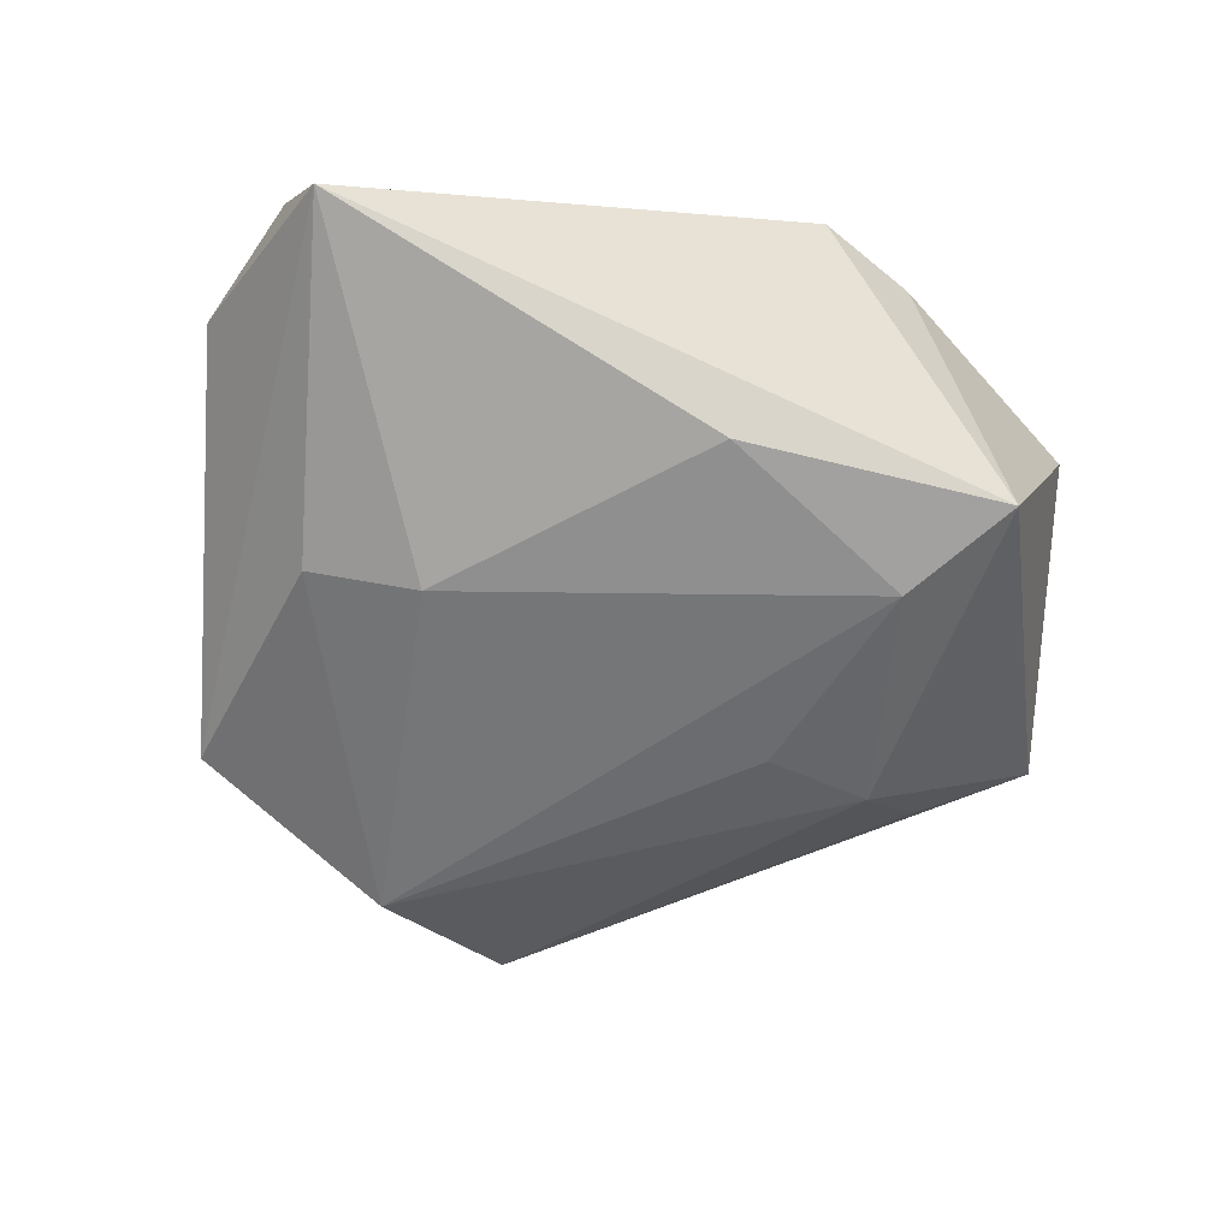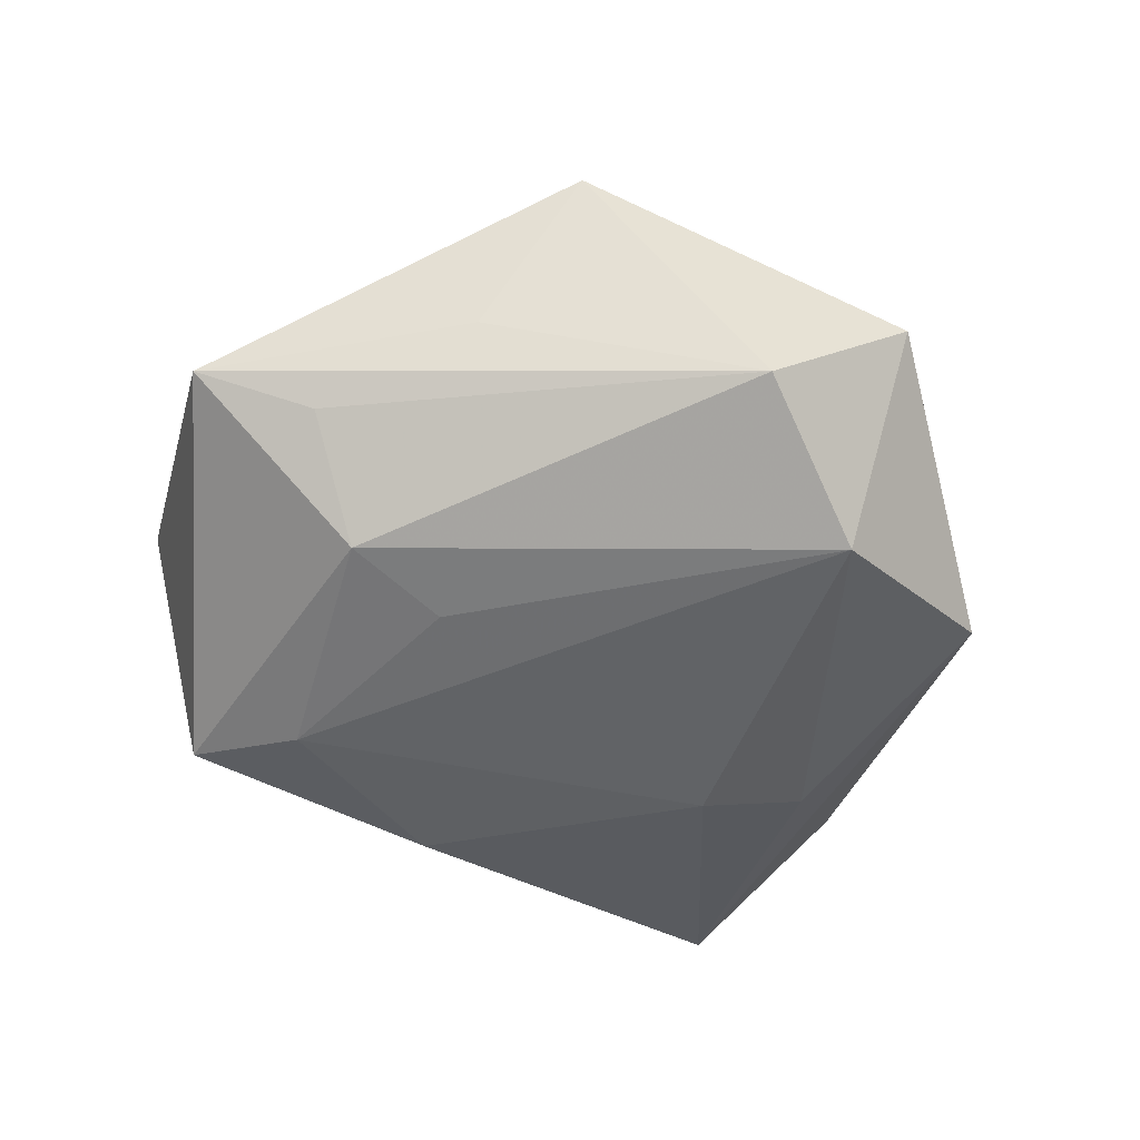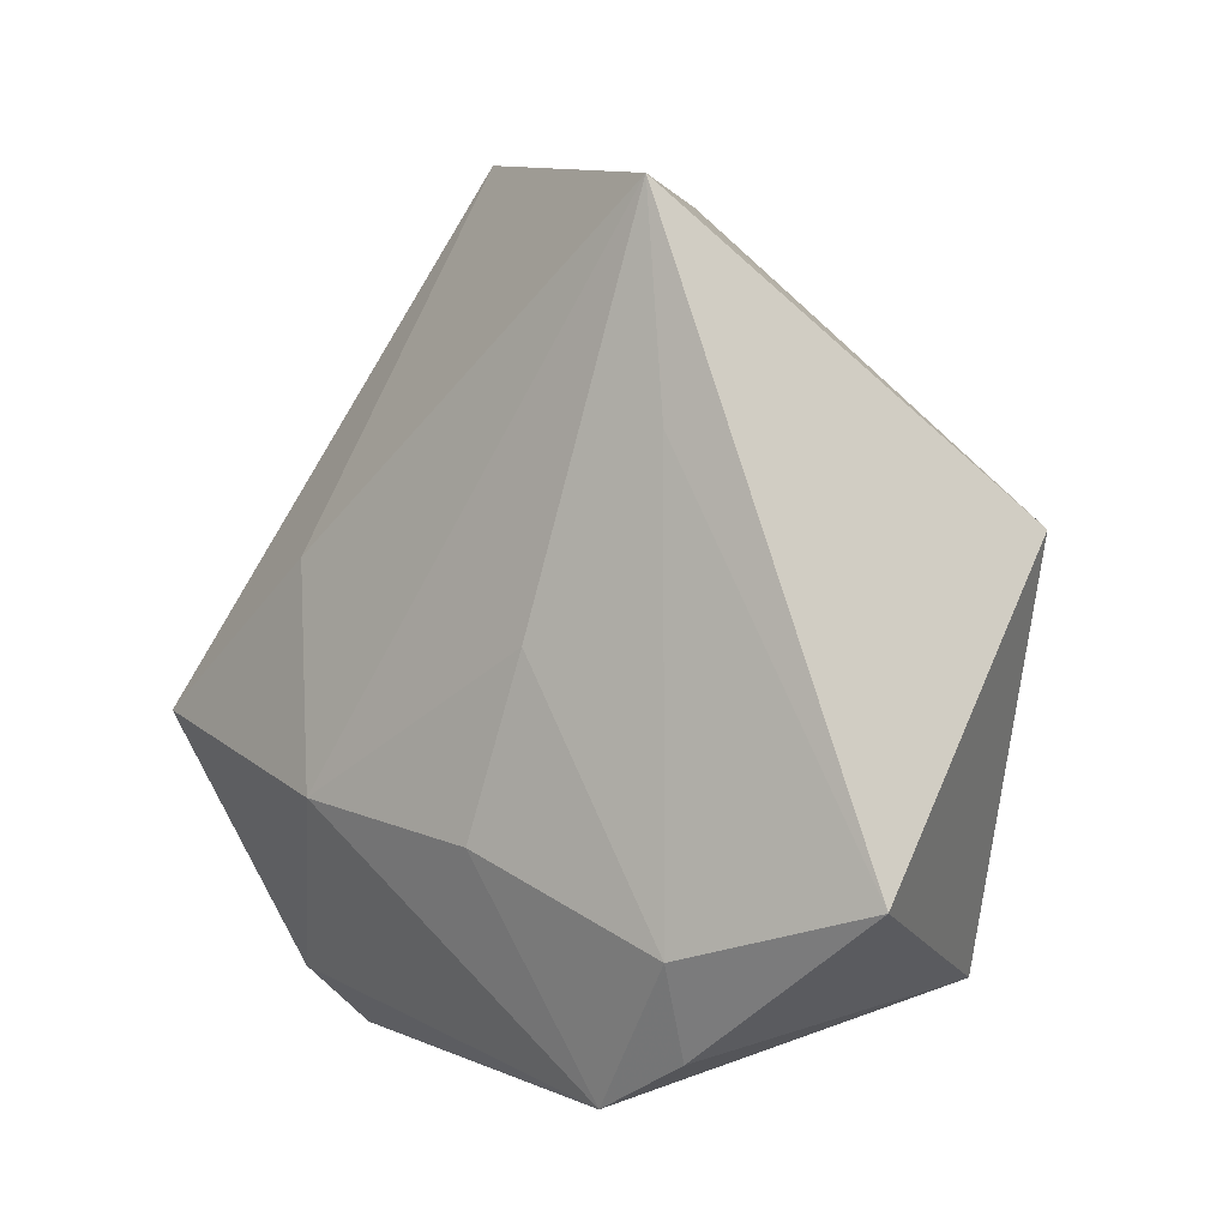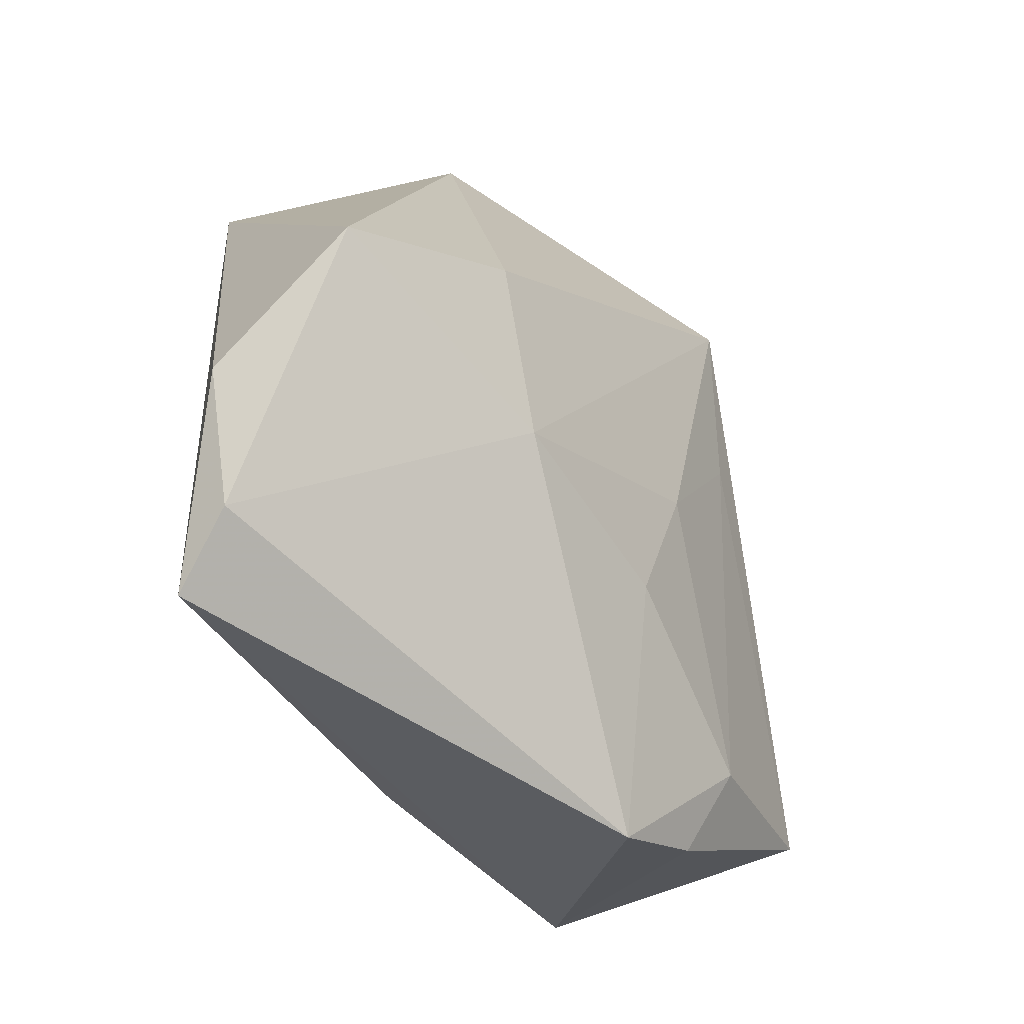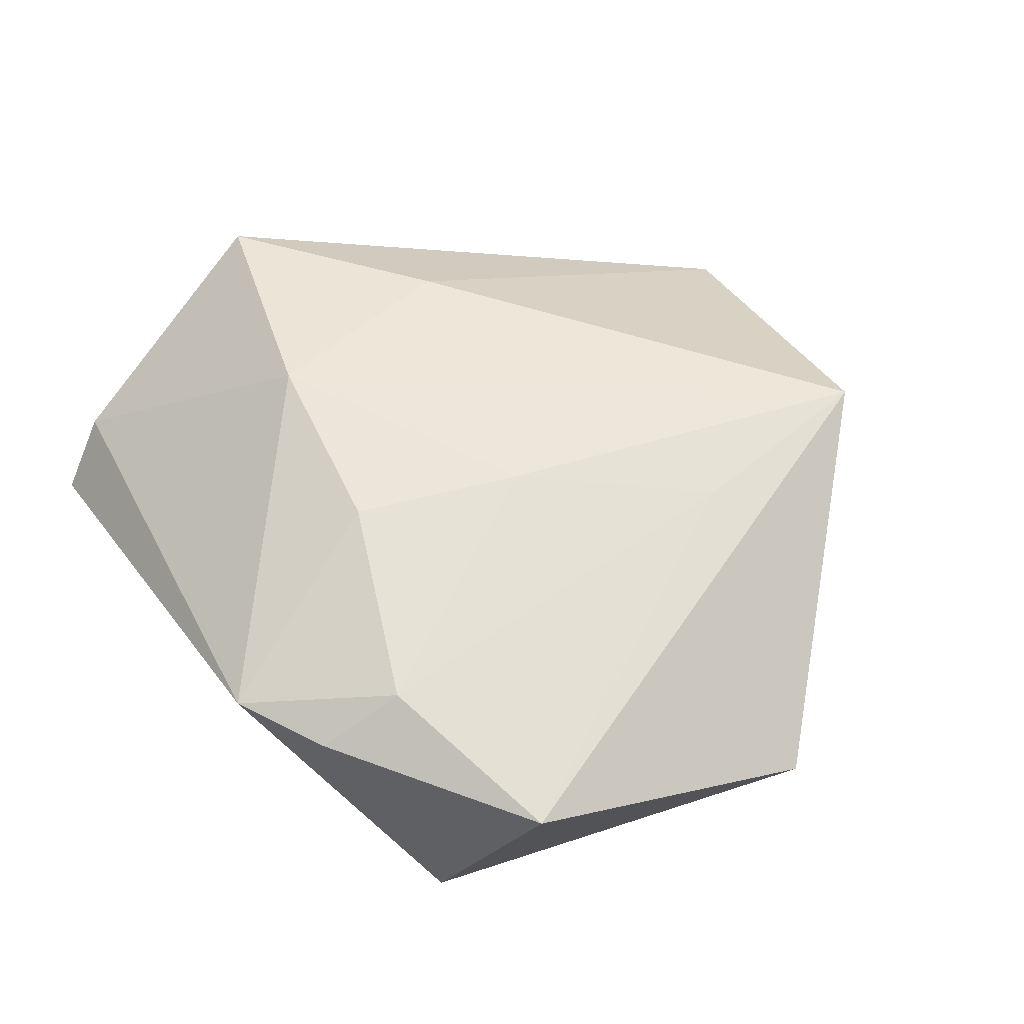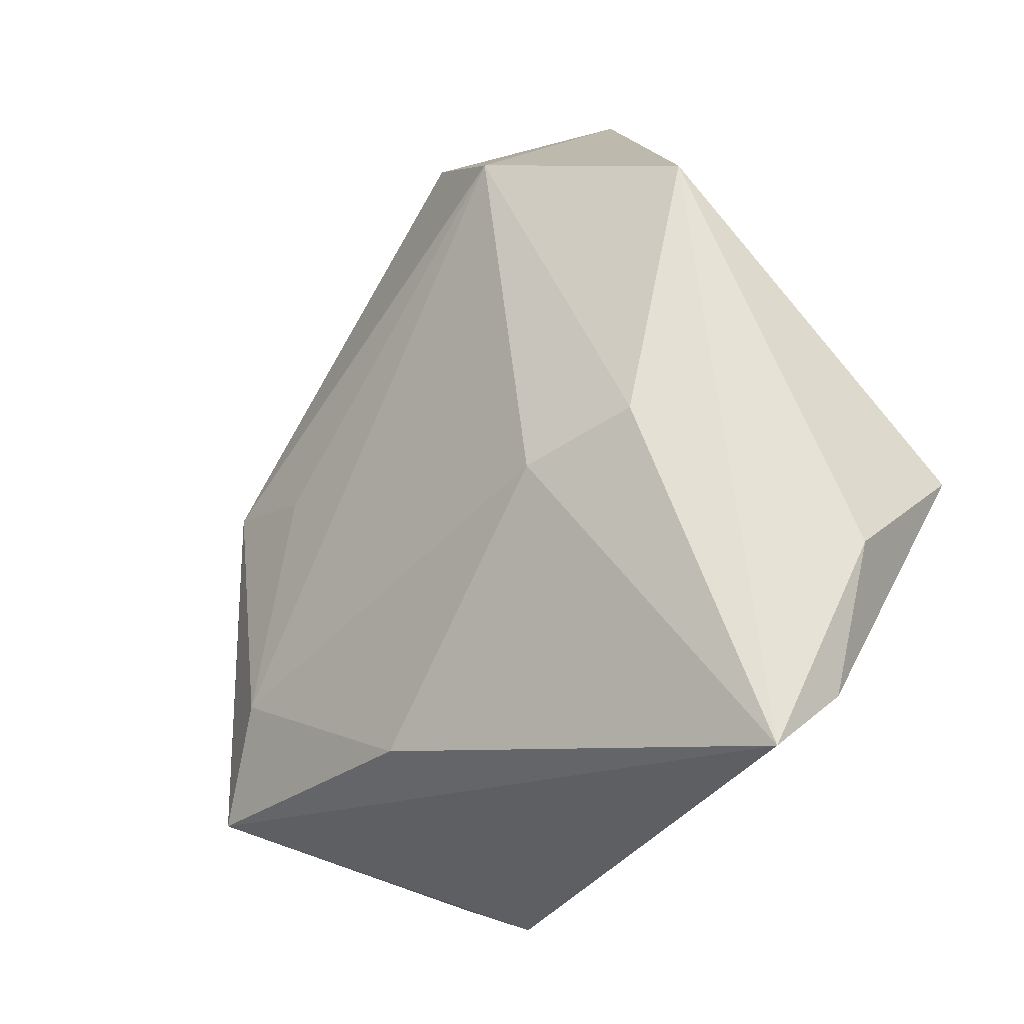
<metadata>
{"format":"obj","ext":"obj","renderer":"f3d","projection":"perspective","resolution":1024,"background":"white","views":[{"elev":-57.1,"azim":-18.3,"up":"+Z"},{"elev":-50.5,"azim":149.5,"up":"+Z"},{"elev":-4.5,"azim":44.6,"up":"+Y"},{"elev":-44.3,"azim":-53.3,"up":"+Y"},{"elev":54.6,"azim":52.2,"up":"+Z"},{"elev":-25.0,"azim":-133.2,"up":"+Y"}]}
</metadata>
<code>
v -0.0224 0.008991 0.01813
v -0.04515 -0.004947 0.01627
v 0.008737 -0.001102 0.01843
v 0.05123 0.007515 -0.001116
v 0.03049 0.006058 -0.01622
v 0.02223 0.03933 0.01665
v 0.04279 -0.02403 0.009642
v 0.024 -0.01937 -0.01858
v 0.02349 0.01707 0.01582
v 0.02798 0.02754 7.75e-06
v 0.02233 -0.02851 0.01458
v 0.02026 -0.0375 0.009924
v -0.0402 -0.0372 -0.005999
v 0.001517 -0.0188 0.01842
v -0.04633 -0.01632 0.00128
v 0.01866 0.003609 -0.01784
v -0.04223 -0.03117 0.0008399
v -0.03124 -0.001908 -0.01519
v 0.002695 0.04367 -0.01055
v -0.01948 -0.01414 0.01958
v 0.03924 0.01307 -0.006111
v 0.0318 -0.03045 -0.01523
v -0.03524 0.02612 -0.01123
v -0.01253 0.04825 0.002333
v 0.002967 -0.02925 -0.01627
v -0.01326 0.0335 -0.01833
v 0.009577 -0.042 0.009631
v -0.01998 -0.005451 -0.01853
f 2 24 23
f 24 26 23
f 1 24 2
f 1 6 24
f 19 26 24
f 24 6 19
f 4 21 19
f 26 8 28
f 4 6 7
f 15 23 13
f 2 23 15
f 13 27 17
f 17 15 13
f 2 15 17
f 12 27 22
f 22 7 12
f 22 27 13
f 4 7 22
f 20 1 2
f 6 1 20
f 2 17 20
f 20 17 27
f 26 19 5
f 5 19 21
f 5 21 4
f 4 22 5
f 5 22 8
f 10 6 4
f 4 19 10
f 10 19 6
f 13 28 25
f 25 28 8
f 25 22 13
f 8 22 25
f 18 23 26
f 26 28 18
f 13 23 18
f 18 28 13
f 14 20 27
f 16 8 26
f 26 5 16
f 16 5 8
f 12 7 11
f 11 27 12
f 11 14 27
f 6 20 3
f 20 14 3
f 14 11 3
f 6 3 9
f 9 3 11
f 9 7 6
f 9 11 7

</code>
